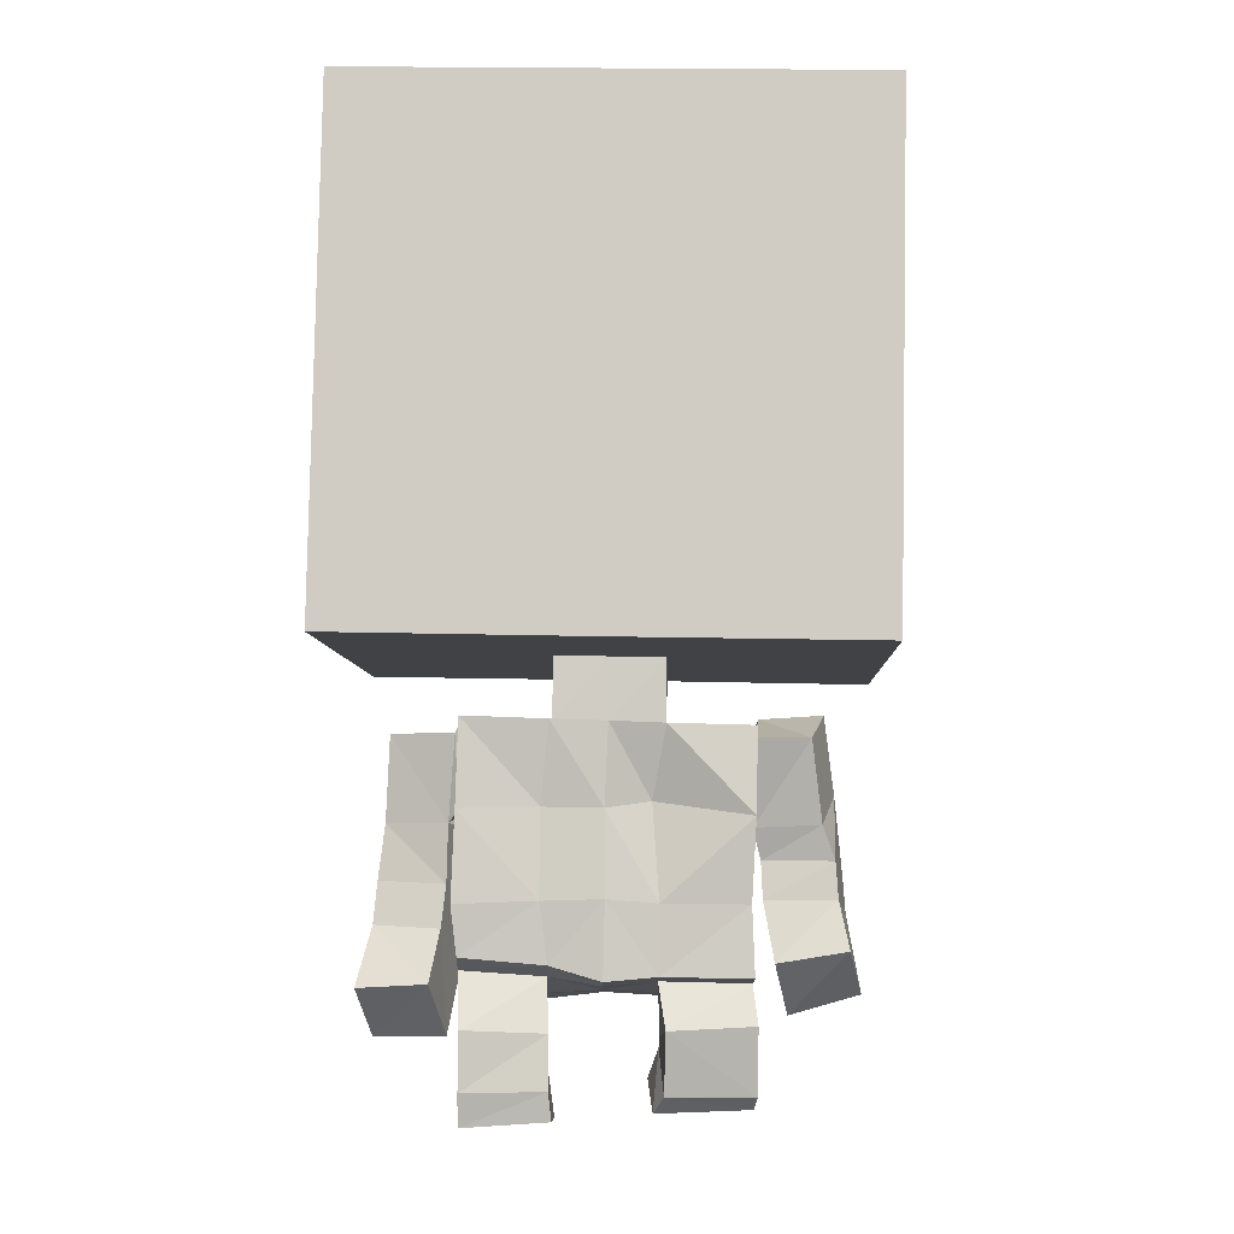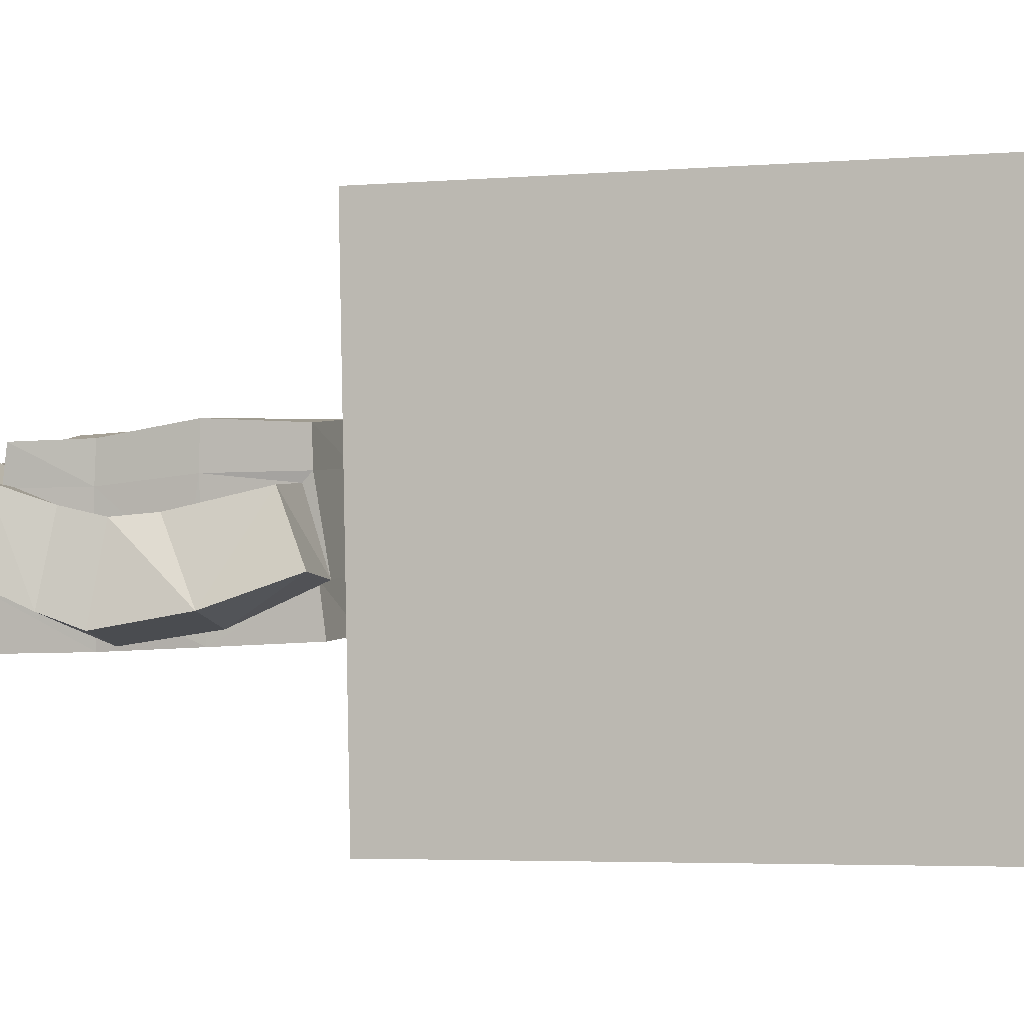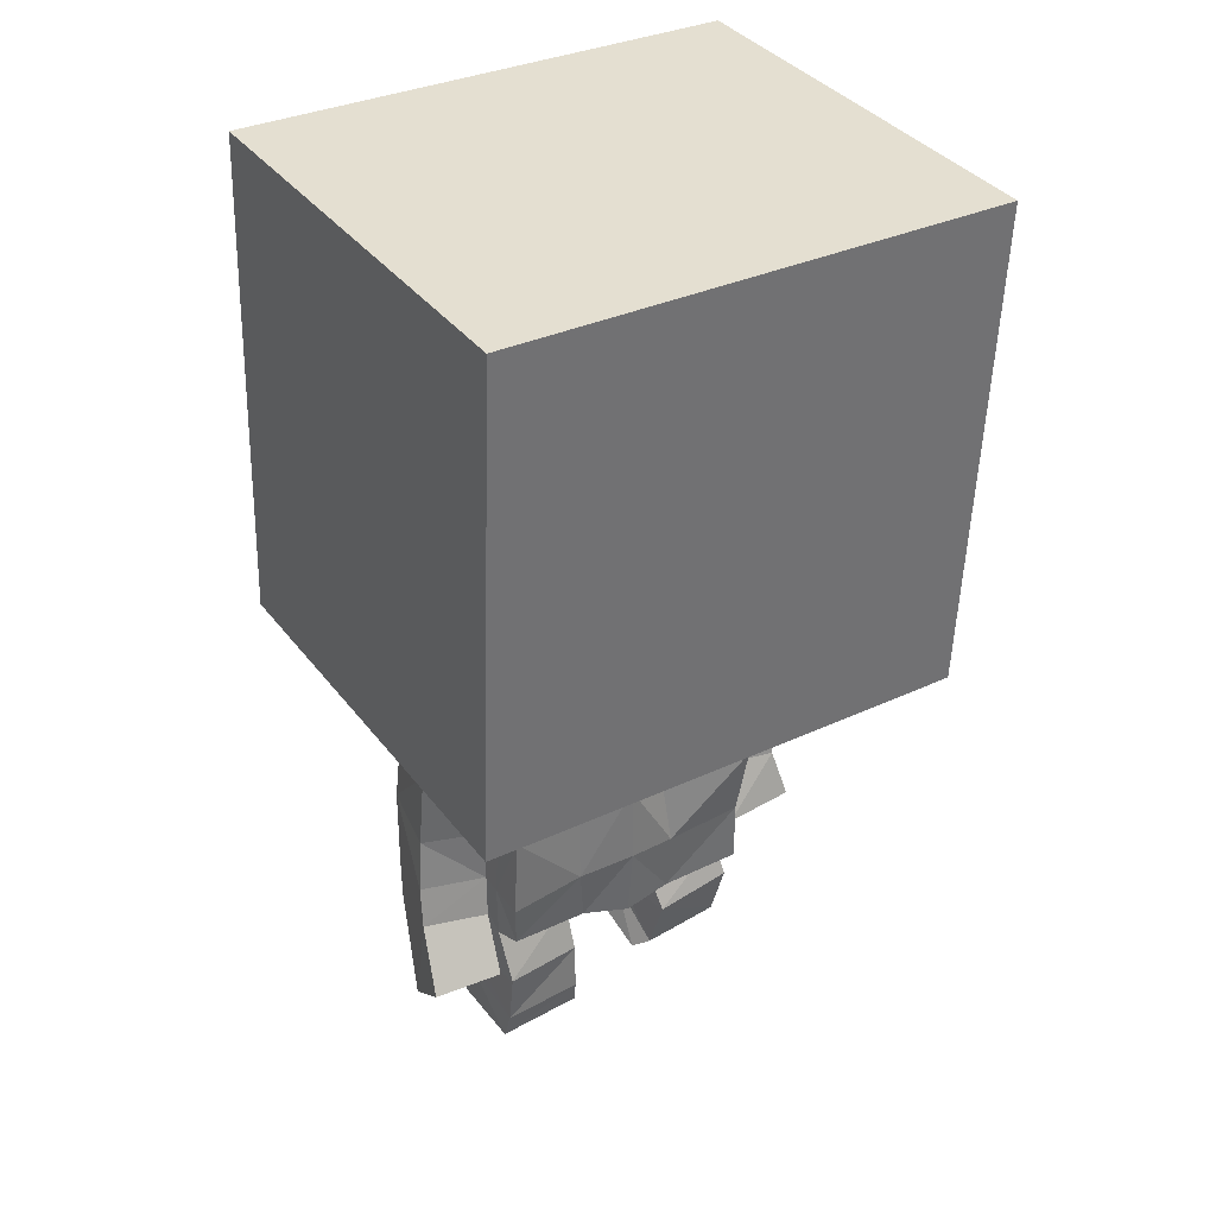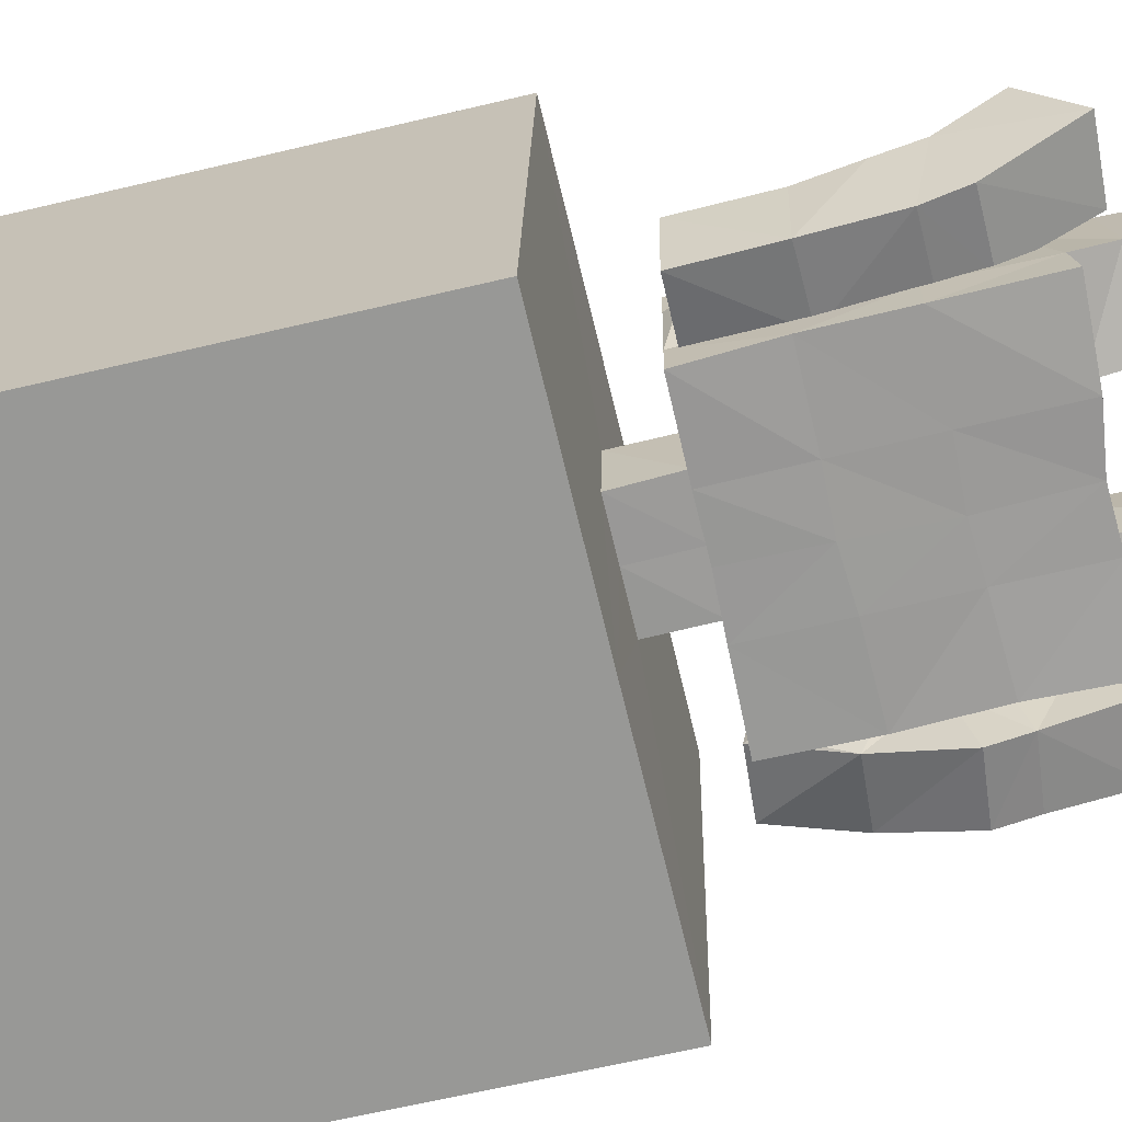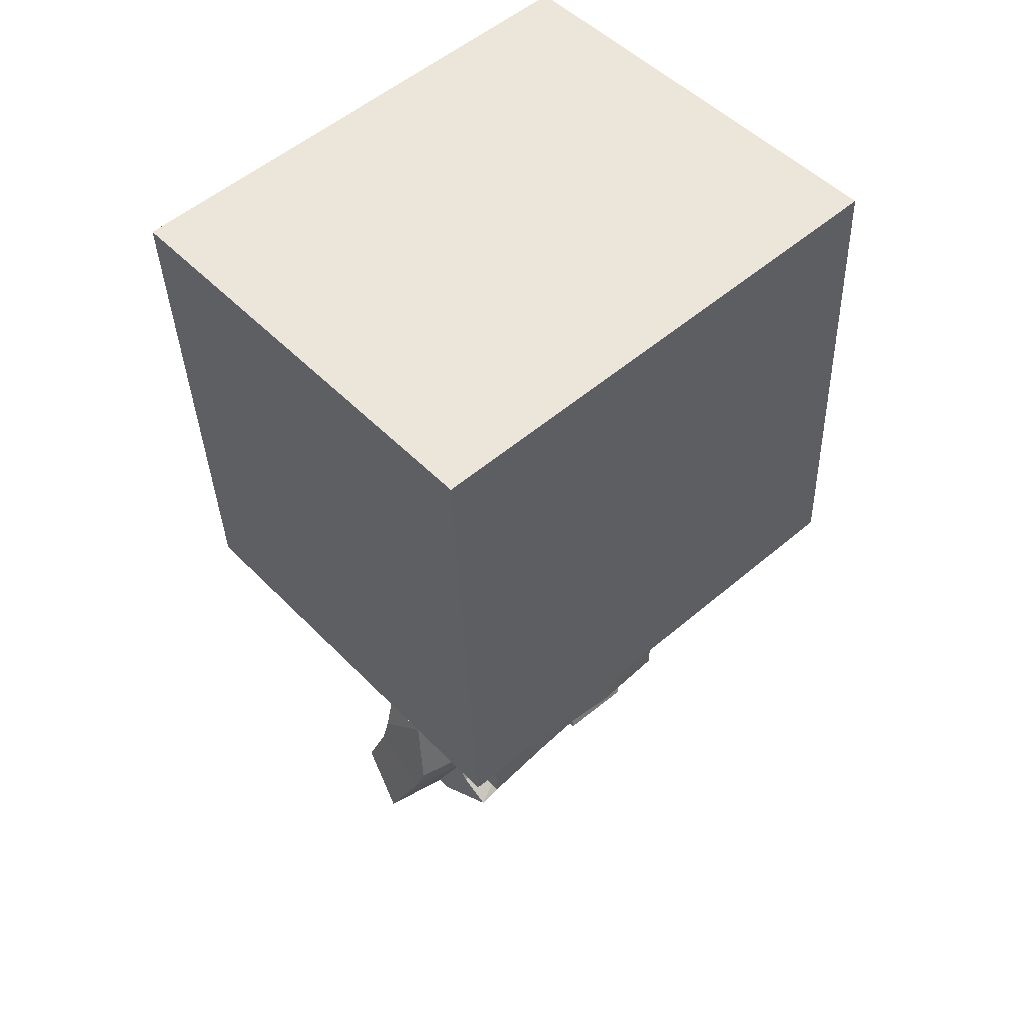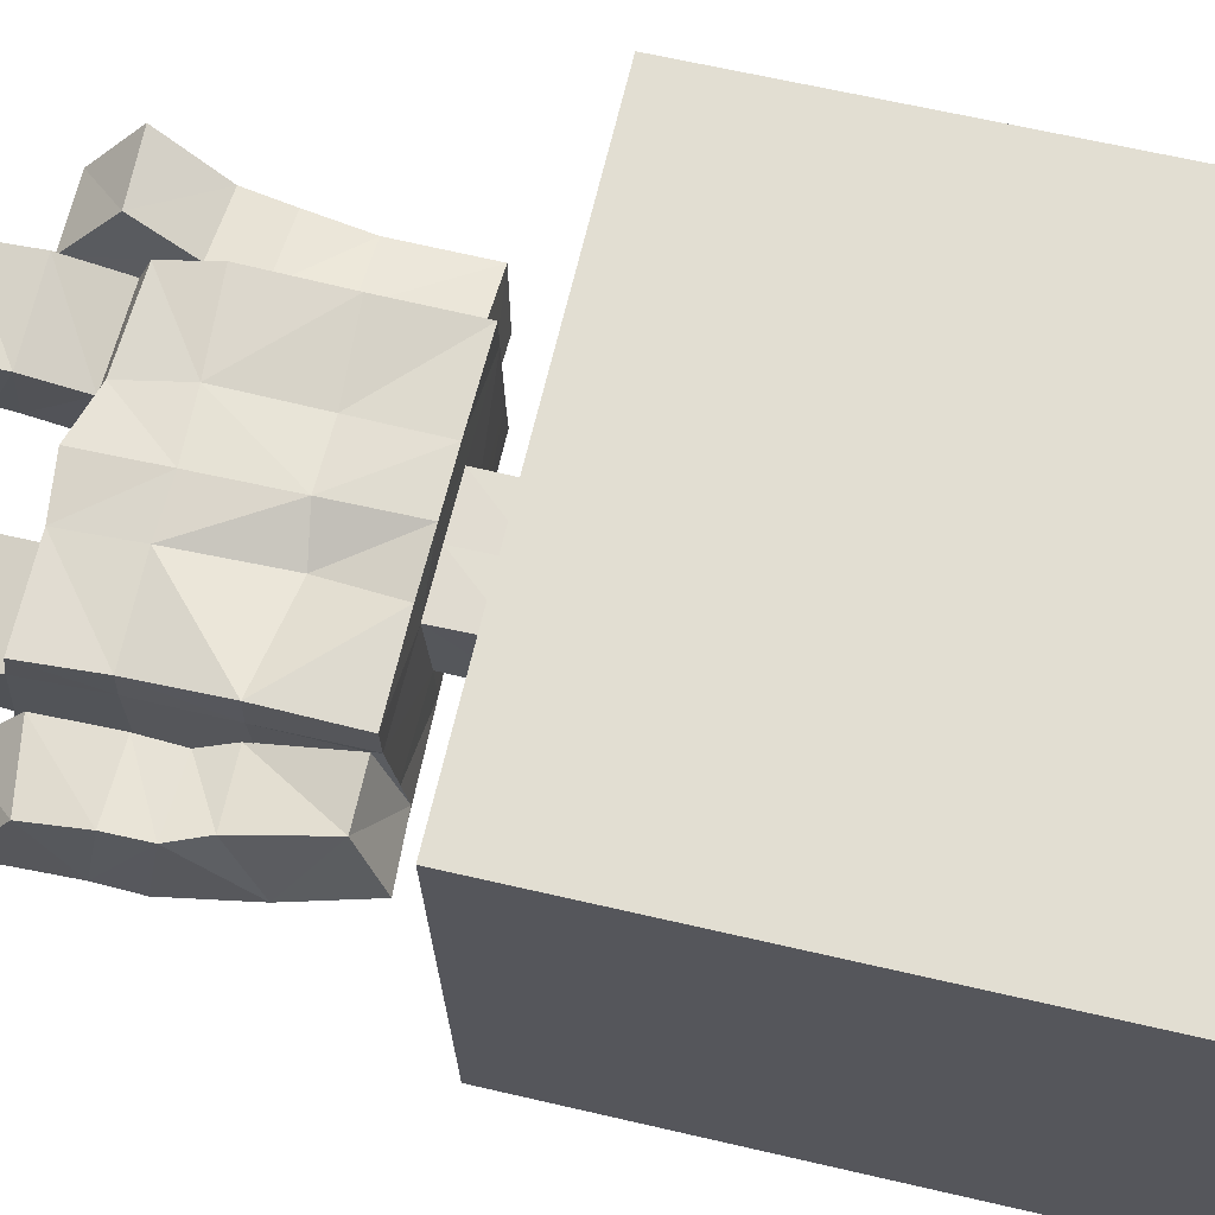
<metadata>
{"format":"obj","ext":"obj","renderer":"f3d","projection":"perspective","resolution":1024,"background":"white","views":[{"elev":-8.1,"azim":0.2,"up":"+Y"},{"elev":1.9,"azim":104.9,"up":"+Z"},{"elev":35.4,"azim":-34.6,"up":"+Y"},{"elev":-70.7,"azim":-77.7,"up":"+Z"},{"elev":52.4,"azim":136.1,"up":"+Y"},{"elev":69.6,"azim":102.2,"up":"+Z"}]}
</metadata>
<code>
o Cube
v 1.079 -1.014 -0.9226
v 1.023 -1.061 0.8148
v 1.118 0.9849 -0.867
v 1.062 0.9377 0.8703
v 0.2459 -1.017 -0.2302
v 0.2357 -1.026 0.08503
v 0.2366 -1.254 -0.2405
v 0.2311 -1.272 0.07012
v 0.5632 -1.289 0.2013
v 0.5725 -1.245 -0.4018
v 0.233 -1.281 0.209
v 0.2443 -1.246 -0.4053
v 0.5662 -1.285 0.06909
v 0.5707 -1.268 -0.2318
v 0.2071 -2.252 -0.2851
v 0.2006 -2.211 0.007985
v 0.5497 -2.201 0.1449
v 0.5377 -2.27 -0.4594
v 0.2041 -2.195 0.1408
v 0.2096 -2.267 -0.4453
v 0.5466 -2.219 0.01207
v 0.5402 -2.245 -0.2951
v 0.5398 -1.935 0.1559
v 0.5427 -1.94 0.01981
v 0.5371 -1.939 -0.4472
v 0.2178 -1.916 -0.4378
v 0.2047 -1.932 0.1669
v 0.5418 -1.94 -0.2793
v 0.5597 -1.622 0.05952
v 0.5627 -1.6 -0.4248
v 0.18 -1.56 0.1117
v 0.559 -1.606 -0.2594
v 0.5559 -1.618 0.2126
v 0.2288 -1.587 -0.4289
v 0.7726 -1.321 0.03519
v 0.8354 -1.214 -0.195
v 0.8133 -1.637 -0.04045
v 0.8802 -1.512 -0.3023
v 0.5596 -1.318 0.03428
v 0.5578 -1.645 -0.1016
v 0.5889 -1.226 -0.2308
v 0.6245 -1.522 -0.3695
v 0.8609 -1.77 -0.05314
v 0.9127 -1.814 -0.3594
v 0.5886 -1.766 -0.1384
v 0.6522 -1.831 -0.4207
v 0.8681 -1.914 -0.02224
v 0.9189 -1.959 -0.3096
v 0.5923 -1.913 -0.09637
v 0.6605 -1.978 -0.3637
v 0.9035 -2.103 0.04194
v 0.9608 -2.261 -0.1719
v 0.6287 -2.148 0.01909
v 0.686 -2.339 -0.1939
v 0.1646 -2.573 -0.313
v 0.1814 -2.691 -0.06619
v 0.5524 -2.679 -0.1012
v 0.5353 -2.542 -0.3549
v 0.5493 -2.398 -0.2196
v 0.5645 -2.373 0.06585
v 0.2272 -2.389 0.08769
v 0.209 -2.418 -0.2052
v 0.5443 -2.446 -0.2385
v 0.2219 -2.628 0.00641
v 0.5647 -2.63 -0.01728
v 0.2056 -2.457 -0.2172
v -0.9597 -0.9729 -0.9871
v -1.016 -1.02 0.7498
v 0.03657 -1.013 -0.2368
v -0.9212 1.026 -0.9317
v -0.9772 0.9787 0.8057
v 0.0598 -0.992 -0.9545
v 0.003943 -1.042 0.7822
v 0.09817 1.005 -0.8993
v 0.04214 0.9582 0.838
v 0.02642 -1.022 0.07839
v -0.1729 -1.008 -0.2431
v -0.183 -1.017 0.07181
v 0.02693 -1.253 -0.2416
v 0.02242 -1.266 0.07032
v -0.186 -1.246 -0.2447
v -0.1895 -1.259 0.06763
v 0.02051 -1.272 0.2089
v -0.5255 -1.252 0.1926
v 0.02927 -1.249 -0.4085
v -0.5095 -1.237 -0.4252
v -0.1954 -1.265 0.2038
v -0.1858 -1.242 -0.4135
v -0.5215 -1.249 0.05694
v -0.5093 -1.241 -0.2524
v -0.000789 -2.244 -0.284
v 0.00049 -2.229 0.02854
v -0.2154 -2.255 -0.2949
v -0.2034 -2.193 0.004005
v 0.00032 -2.213 0.1577
v -0.5283 -2.125 0.1422
v 0.000494 -2.254 -0.4453
v -0.554 -2.287 -0.4468
v -0.2 -2.154 0.1308
v -0.2214 -2.28 -0.4564
v -0.5311 -2.171 0.01422
v -0.5499 -2.268 -0.2795
v -0.5502 -1.934 0.1747
v -0.5486 -1.92 0.03695
v -0.5436 -1.893 -0.4431
v -0.2094 -1.904 -0.4409
v 0.007612 -1.916 0.1797
v -0.2304 -1.922 0.1576
v -0.5451 -1.9 -0.2717
v 0.02126 -1.9 -0.4368
v -0.5331 -1.584 0.04278
v -0.5324 -1.563 -0.428
v 0.006271 -1.587 0.1745
v -0.2277 -1.581 0.1428
v -0.5288 -1.571 -0.2566
v -0.5363 -1.589 0.182
v -0.1989 -1.572 -0.427
v 0.02161 -1.569 -0.4278
v -0.7969 -1.296 -0.05681
v -0.7311 -1.277 -0.3307
v -0.8121 -1.629 -0.07833
v -0.7507 -1.61 -0.3598
v -0.5474 -1.301 0.04338
v -0.5719 -1.635 0.007148
v -0.488 -1.28 -0.2606
v -0.4842 -1.623 -0.2979
v -0.8367 -1.842 -0.05918
v -0.7618 -1.924 -0.3442
v -0.5767 -1.857 0.01003
v -0.5061 -1.935 -0.2763
v -0.8495 -2.005 -0.02596
v -0.7797 -2.08 -0.3087
v -0.5939 -2.021 0.04106
v -0.524 -2.091 -0.2415
v -0.8968 -2.234 0.1299
v -0.8511 -2.414 -0.1029
v -0.6267 -2.22 0.1765
v -0.5746 -2.409 -0.05206
v -0.1842 -2.716 -0.2765
v -0.1863 -2.715 0.03534
v -0.5265 -2.737 0.02738
v -0.5191 -2.733 -0.2842
v -0.533 -2.42 -0.2044
v -0.522 -2.386 0.09379
v -0.1989 -2.398 0.06199
v -0.215 -2.429 -0.2448
v -0.5355 -2.519 -0.2162
v -0.198 -2.605 0.06502
v -0.5253 -2.611 0.06906
v -0.2124 -2.5 -0.2239
f 5 2 6
f 4 1 3
f 69 7 79
f 3 72 74
f 2 75 73
f 75 3 74
f 26 97 20
f 6 80 8
f 5 8 7
f 24 17 23
f 28 21 24
f 25 22 28
f 25 20 18
f 23 19 27
f 16 91 15
f 22 20 15
f 15 97 91
f 19 92 95
f 19 21 16
f 63 57 65
f 107 19 95
f 113 27 107
f 33 27 31
f 30 26 25
f 30 28 32
f 32 24 29
f 29 23 33
f 34 110 26
f 12 118 34
f 9 29 33
f 40 35 37
f 14 30 32
f 12 30 10
f 11 33 31
f 83 31 113
f 35 38 37
f 41 35 39
f 42 36 41
f 37 45 40
f 32 40 42
f 14 42 41
f 13 41 39
f 29 39 40
f 43 49 45
f 38 46 44
f 38 43 37
f 42 45 46
f 50 53 54
f 43 48 47
f 45 50 46
f 44 50 48
f 54 51 52
f 50 52 48
f 47 53 49
f 48 51 47
f 57 55 56
f 66 56 55
f 66 58 63
f 64 57 56
f 21 61 16
f 15 59 22
f 16 62 15
f 21 59 60
f 61 65 64
f 62 63 59
f 62 64 66
f 59 65 60
f 8 13 7
f 77 68 67
f 70 68 71
f 79 77 69
f 70 72 67
f 68 75 71
f 75 70 71
f 106 97 110
f 82 76 78
f 81 78 77
f 96 104 103
f 101 109 104
f 102 105 109
f 105 100 106
f 108 96 103
f 91 94 93
f 93 98 102
f 97 93 91
f 92 99 95
f 99 101 96
f 141 147 149
f 107 99 108
f 113 108 114
f 108 116 114
f 112 106 117
f 109 112 115
f 111 109 115
f 116 104 111
f 117 110 118
f 88 118 85
f 116 89 84
f 124 119 123
f 90 112 86
f 86 117 88
f 114 84 87
f 113 87 83
f 119 122 120
f 119 125 123
f 120 126 125
f 129 121 124
f 115 124 111
f 125 115 90
f 123 90 89
f 111 123 89
f 129 131 127
f 128 126 122
f 127 122 121
f 126 129 124
f 138 133 134
f 131 128 127
f 130 133 129
f 128 134 130
f 136 137 138
f 132 138 134
f 137 131 133
f 131 136 132
f 139 141 140
f 150 140 148
f 142 150 147
f 148 141 149
f 94 144 101
f 143 93 102
f 146 94 93
f 101 143 102
f 145 149 144
f 143 150 146
f 150 145 146
f 149 143 144
f 89 87 82
f 5 69 72
f 72 1 5
f 2 73 6
f 73 76 6
f 5 1 2
f 4 2 1
f 69 5 7
f 3 1 72
f 2 4 75
f 75 4 3
f 26 110 97
f 6 76 80
f 5 6 8
f 24 21 17
f 28 22 21
f 25 18 22
f 25 26 20
f 23 17 19
f 16 92 91
f 22 18 20
f 15 20 97
f 19 16 92
f 19 17 21
f 63 58 57
f 107 27 19
f 113 31 27
f 33 23 27
f 30 34 26
f 30 25 28
f 32 28 24
f 29 24 23
f 34 118 110
f 12 85 118
f 9 13 29
f 40 39 35
f 14 10 30
f 12 34 30
f 11 9 33
f 83 11 31
f 35 36 38
f 41 36 35
f 42 38 36
f 37 43 45
f 32 29 40
f 14 32 42
f 13 14 41
f 29 13 39
f 43 47 49
f 38 42 46
f 38 44 43
f 42 40 45
f 50 49 53
f 43 44 48
f 45 49 50
f 44 46 50
f 54 53 51
f 50 54 52
f 47 51 53
f 48 52 51
f 57 58 55
f 66 64 56
f 66 55 58
f 64 65 57
f 21 60 61
f 15 62 59
f 16 61 62
f 21 22 59
f 61 60 65
f 62 66 63
f 62 61 64
f 59 63 65
f 85 79 7
f 8 80 83
f 12 85 7
f 8 83 11
f 12 7 14
f 14 10 12
f 9 13 8
f 8 11 9
f 14 7 13
f 78 76 73
f 73 68 78
f 67 72 77
f 72 69 77
f 78 68 77
f 70 67 68
f 79 81 77
f 70 74 72
f 68 73 75
f 75 74 70
f 106 100 97
f 82 80 76
f 81 82 78
f 96 101 104
f 101 102 109
f 102 98 105
f 105 98 100
f 108 99 96
f 91 92 94
f 93 100 98
f 97 100 93
f 92 94 99
f 99 94 101
f 141 142 147
f 107 95 99
f 113 107 108
f 108 103 116
f 112 105 106
f 109 105 112
f 111 104 109
f 116 103 104
f 117 106 110
f 88 117 118
f 116 111 89
f 124 121 119
f 90 115 112
f 86 112 117
f 114 116 84
f 113 114 87
f 119 121 122
f 119 120 125
f 120 122 126
f 129 127 121
f 115 126 124
f 125 126 115
f 123 125 90
f 111 124 123
f 129 133 131
f 128 130 126
f 127 128 122
f 126 130 129
f 138 137 133
f 131 132 128
f 130 134 133
f 128 132 134
f 136 135 137
f 132 136 138
f 137 135 131
f 131 135 136
f 139 142 141
f 150 139 140
f 142 139 150
f 148 140 141
f 94 145 144
f 143 146 93
f 146 145 94
f 101 144 143
f 145 148 149
f 143 147 150
f 150 148 145
f 149 147 143
f 81 79 85
f 88 86 90
f 81 85 88
f 83 80 82
f 82 81 89
f 88 90 81
f 89 84 87
f 87 83 82
f 81 90 89

</code>
